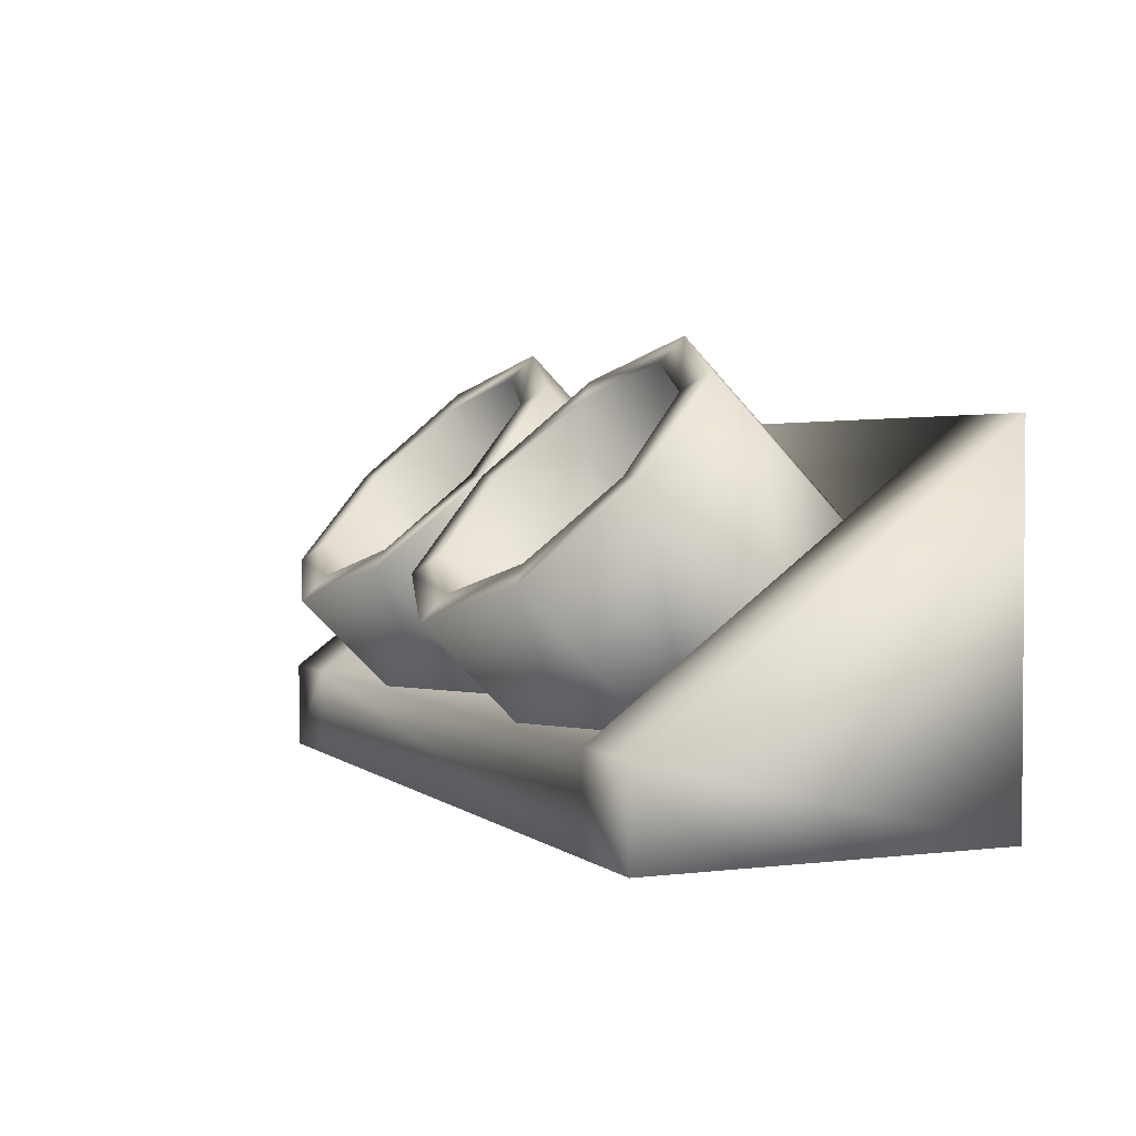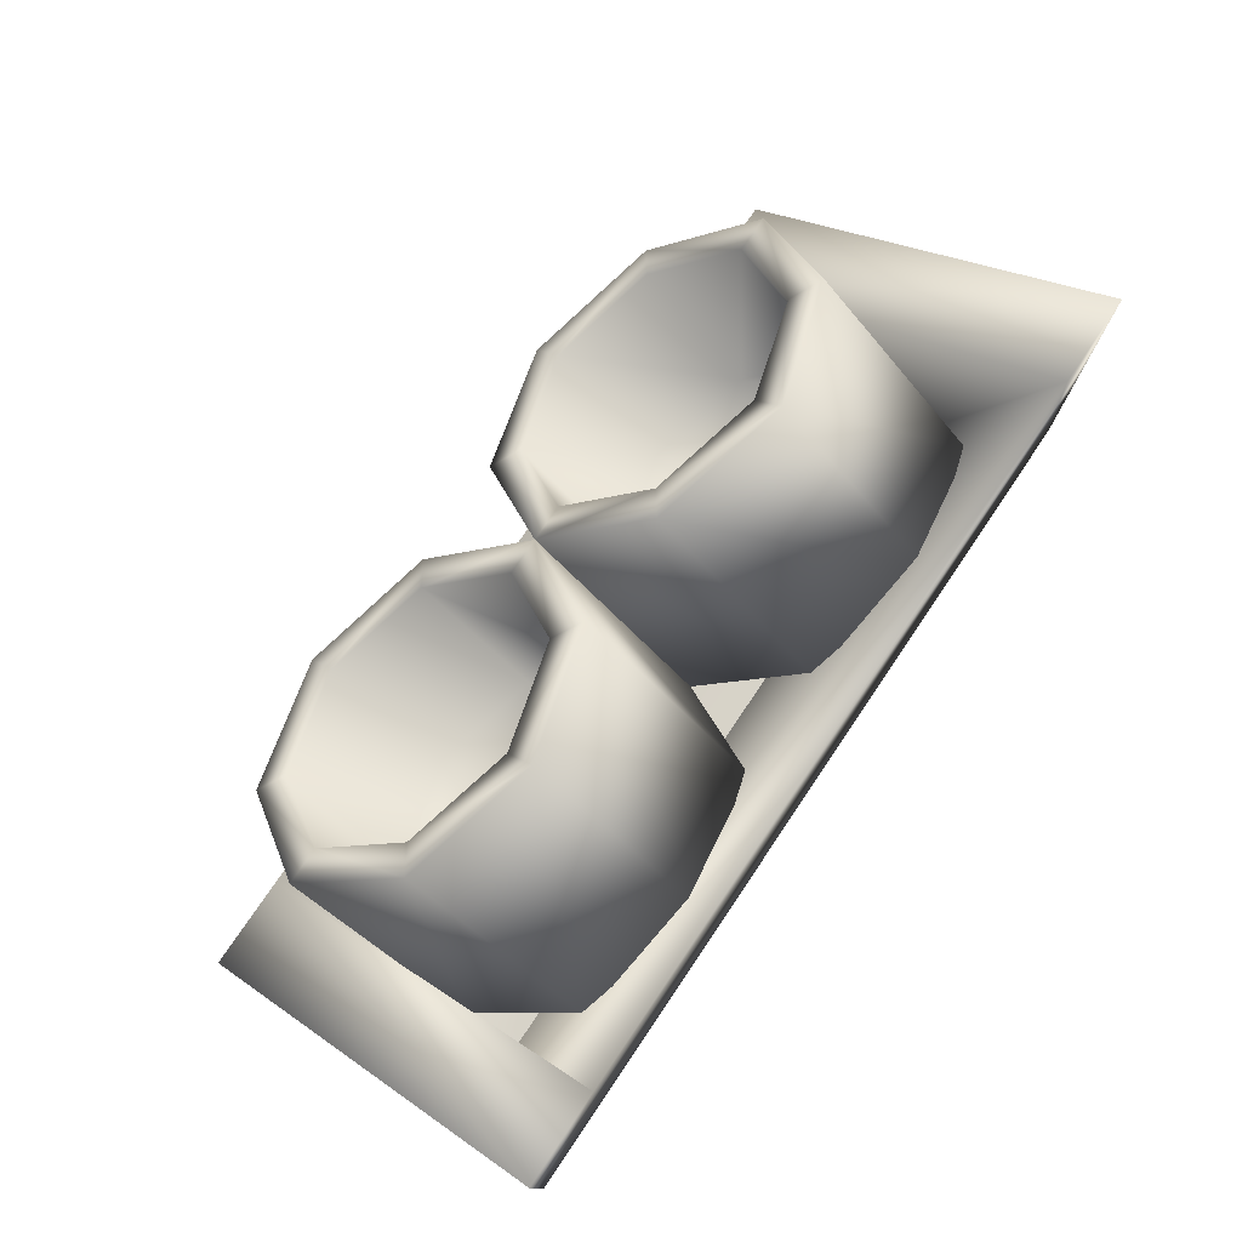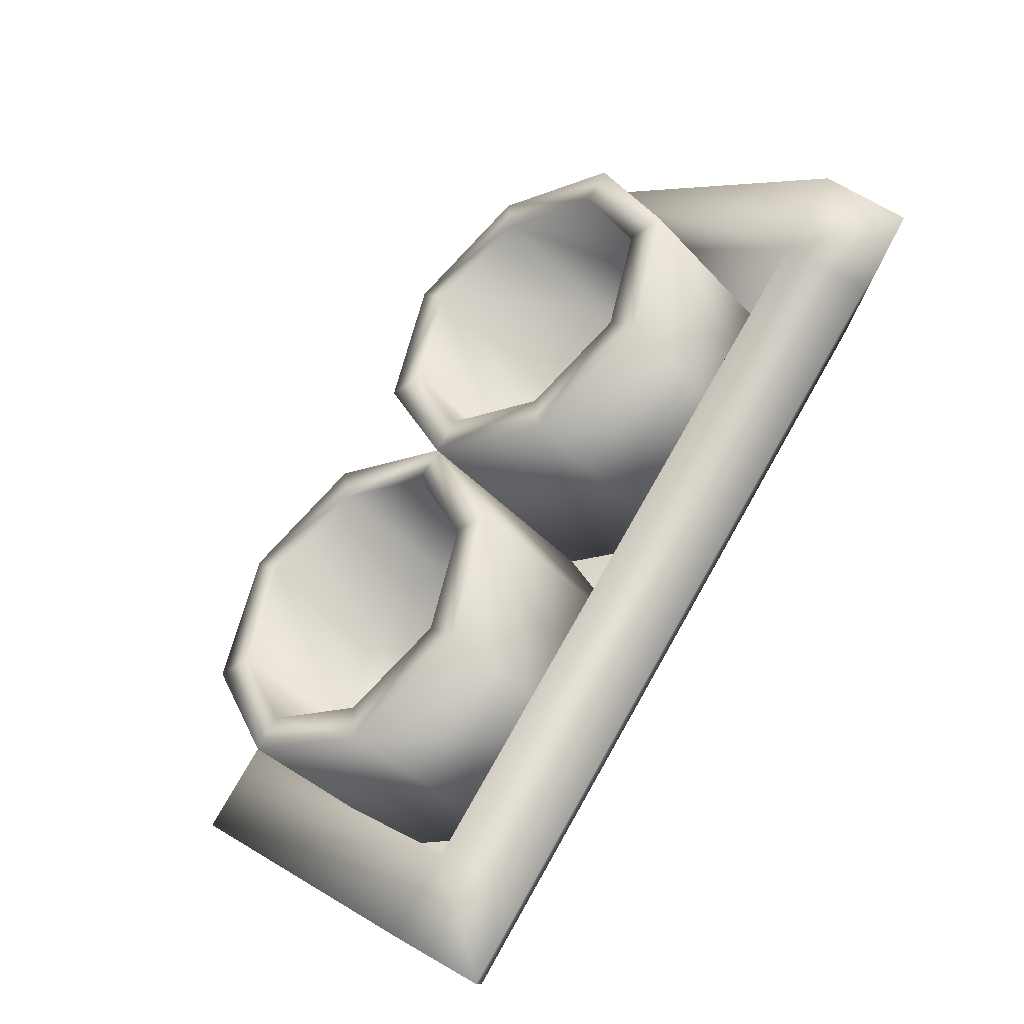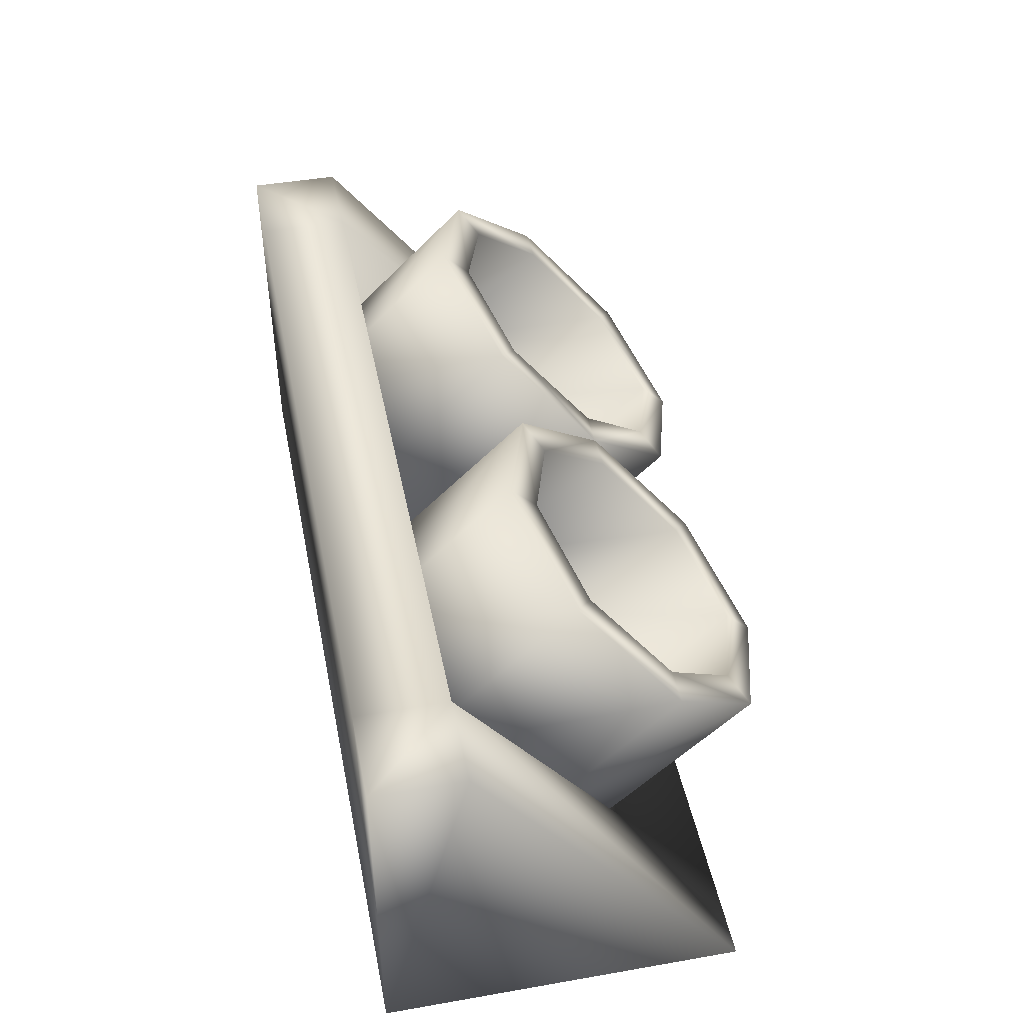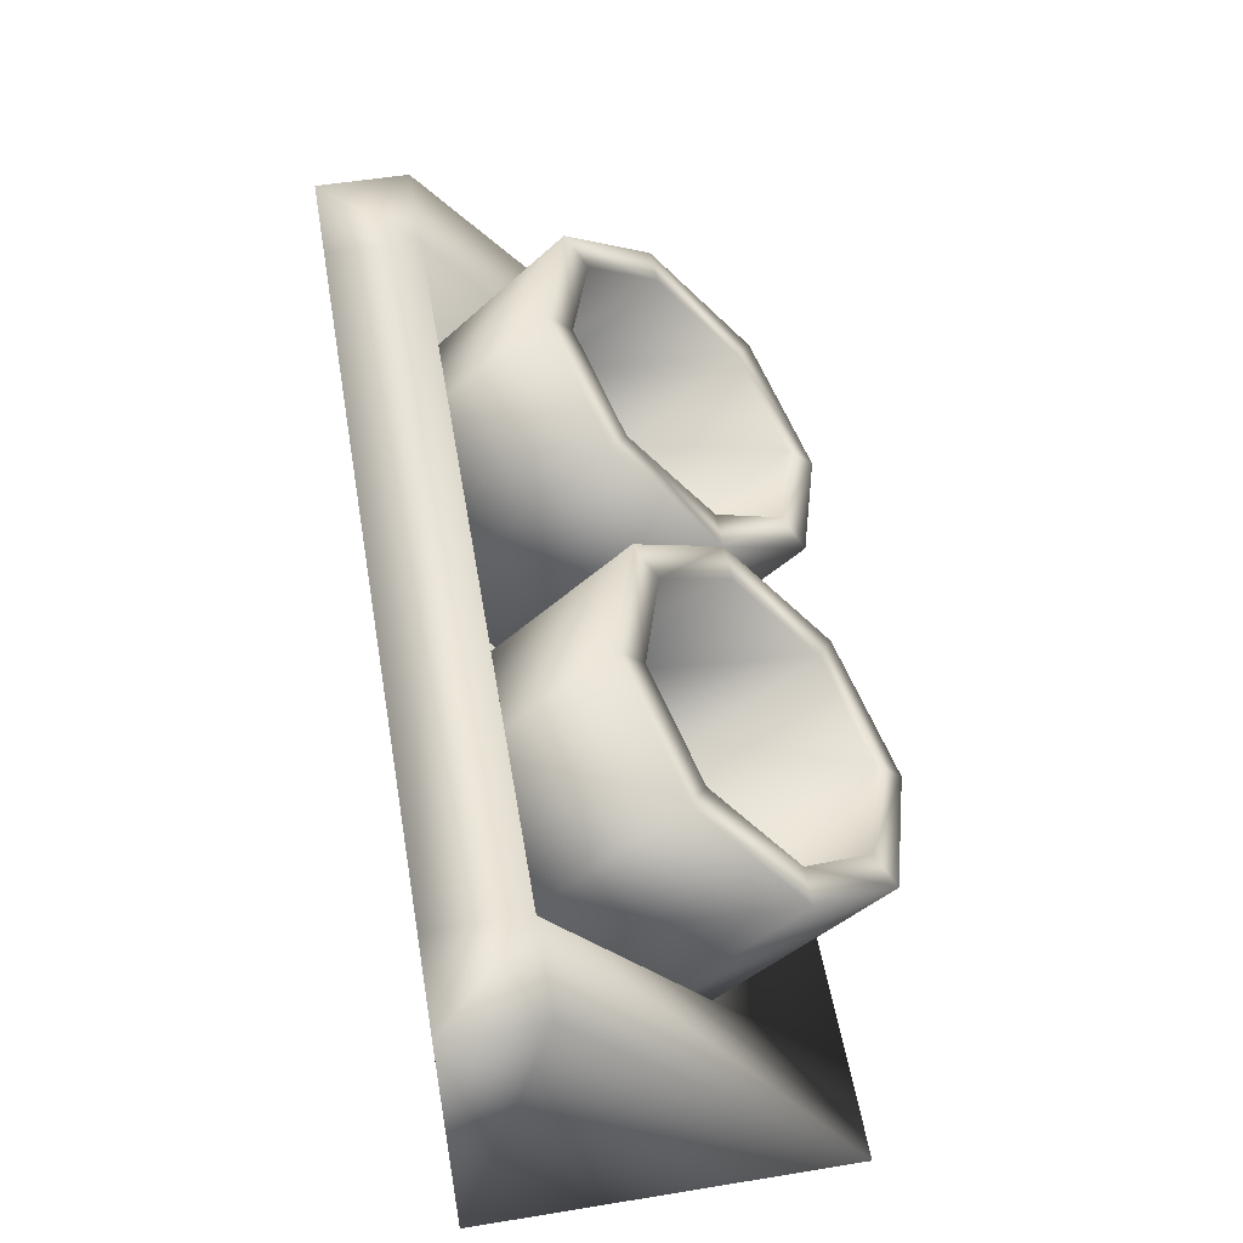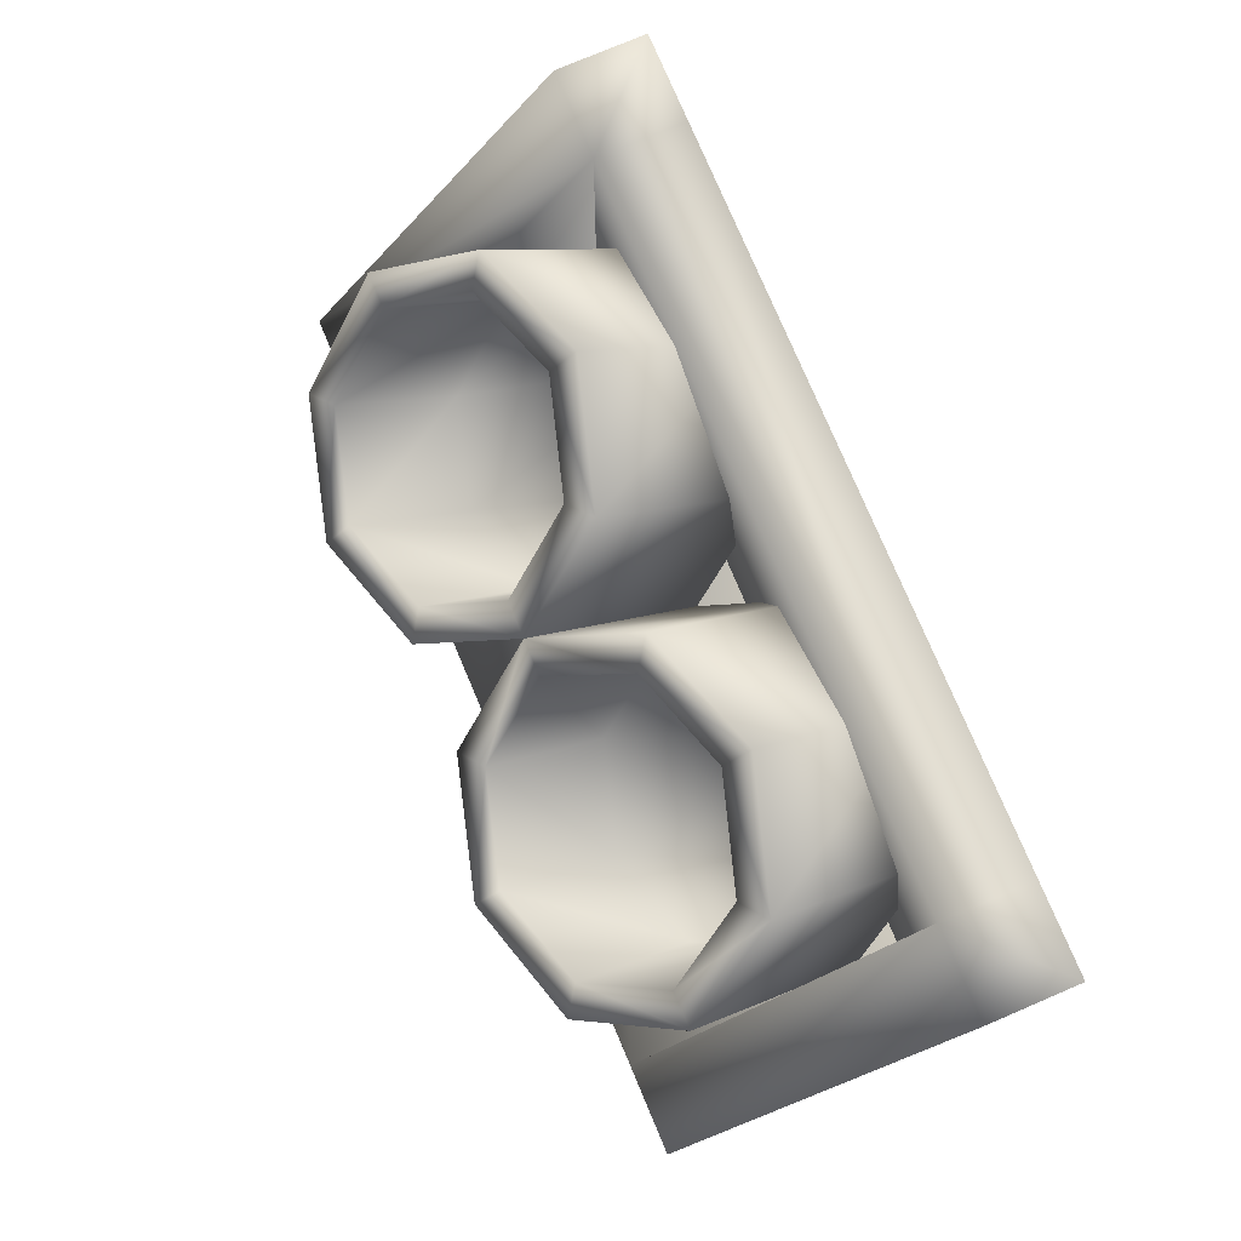
<metadata>
{"format":"obj","ext":"obj","renderer":"f3d","projection":"perspective","resolution":1024,"background":"white","views":[{"elev":2.5,"azim":66.7,"up":"+Y"},{"elev":76.3,"azim":124.1,"up":"+Y"},{"elev":76.4,"azim":-60.3,"up":"+Z"},{"elev":45.6,"azim":78.7,"up":"+Z"},{"elev":54.1,"azim":80.2,"up":"+Z"},{"elev":77.9,"azim":-113.0,"up":"+Z"}]}
</metadata>
<code>
o cylinder2_copy3
v 0 0.7071 0.7071
v -0.2929 0.2071 1.207
v -1 9.382e-07 1.414
v -1.707 0.2071 1.207
v -2 0.7071 0.7071
v -1.707 1.207 0.2071
v -1 1.414 -9.382e-07
v -0.2929 1.207 0.2071
v 9.342e-18 -0.2234 -0.2234
v -0.2929 -0.7234 0.2766
v -1 -0.9306 0.4837
v -1.707 -0.7234 0.2766
v -2 -0.2234 -0.2234
v -1.707 0.2766 -0.7234
v -1 0.4837 -0.9306
v -0.2929 0.2766 -0.7234
v -0.4343 0.3071 1.107
v -0.2 0.7071 0.7071
v -0.4343 1.107 0.3071
v -1 1.273 0.1414
v -1.566 1.107 0.3071
v -1.8 0.7071 0.7071
v -1.566 0.3071 1.107
v -1 0.1414 1.273
v -0.4343 -0.3123 0.4877
v -0.2 0.08768 0.08768
v -0.4343 0.4877 -0.3123
v -1 0.6534 -0.478
v -1.566 0.4877 -0.3123
v -1.8 0.08768 0.08768
v -1.566 -0.3123 0.4877
v -1 -0.478 0.6534
g cylinder2_copy3
f 1 10 9
f 1 16 8
f 1 17 2
f 2 10 1
f 2 11 10
f 2 17 3
f 3 11 2
f 3 24 4
f 4 11 3
f 4 22 5
f 5 12 4
f 5 21 6
f 6 13 5
f 6 21 7
f 7 14 6
f 7 19 8
f 8 15 7
f 8 19 1
f 9 16 1
f 12 11 4
f 13 12 5
f 14 13 6
f 15 14 7
f 16 15 8
f 17 1 18
f 18 1 19
f 19 7 20
f 20 7 21
f 21 5 22
f 22 4 23
f 23 4 24
f 24 3 17
f 17 32 24
f 18 25 17
f 19 27 18
f 20 28 19
f 21 29 20
f 22 30 21
f 23 31 22
f 24 31 23
f 25 18 26
f 25 32 17
f 26 18 27
f 27 19 28
f 28 20 29
f 29 21 30
f 30 22 31
f 31 24 32
f 25 27 32
f 26 27 25
f 28 32 27
f 29 31 28
f 30 31 29
f 32 28 31
f 10 16 9
f 11 15 10
f 12 14 11
f 13 14 12
f 15 11 14
f 16 10 15
o cylinder2
v 2 0.7071 0.7071
v 1.707 0.2071 1.207
v 1 9.382e-07 1.414
v 0.2929 0.2071 1.207
v 0 0.7071 0.7071
v 0.2929 1.207 0.2071
v 1 1.414 -9.382e-07
v 1.707 1.207 0.2071
v 2 -0.2234 -0.2234
v 1.707 -0.7234 0.2766
v 1 -0.9306 0.4837
v 0.2929 -0.7234 0.2766
v 2.039e-17 -0.2234 -0.2234
v 0.2929 0.2766 -0.7234
v 1 0.4837 -0.9306
v 1.707 0.2766 -0.7234
v 1.566 0.3071 1.107
v 1.8 0.7071 0.7071
v 1.566 1.107 0.3071
v 1 1.273 0.1414
v 0.4343 1.107 0.3071
v 0.2 0.7071 0.7071
v 0.4343 0.3071 1.107
v 1 0.1414 1.273
v 1.566 -0.3123 0.4877
v 1.8 0.08768 0.08768
v 1.566 0.4877 -0.3123
v 1 0.6534 -0.478
v 0.4343 0.4877 -0.3123
v 0.2 0.08768 0.08768
v 0.4343 -0.3123 0.4877
v 1 -0.478 0.6534
g cylinder2
f 33 41 40
f 33 42 41
f 33 50 34
f 34 42 33
f 34 43 42
f 34 49 35
f 35 43 34
f 35 56 36
f 36 43 35
f 36 55 37
f 37 44 36
f 37 46 45
f 37 53 38
f 38 46 37
f 38 47 46
f 38 52 39
f 39 47 38
f 39 48 47
f 39 51 40
f 40 41 48
f 40 48 39
f 40 50 33
f 44 43 36
f 45 44 37
f 49 34 50
f 50 40 51
f 51 39 52
f 52 38 53
f 53 37 54
f 54 37 55
f 55 36 56
f 56 35 49
f 49 64 56
f 50 57 49
f 51 58 50
f 52 59 51
f 53 61 52
f 54 62 53
f 55 62 54
f 56 63 55
f 57 50 58
f 57 64 49
f 58 51 59
f 59 52 60
f 60 52 61
f 61 53 62
f 62 55 63
f 63 56 64
f 57 59 64
f 58 59 57
f 60 64 59
f 61 63 60
f 62 63 61
f 64 60 63
f 42 48 41
f 43 47 42
f 44 46 43
f 45 46 44
f 47 43 46
f 48 42 47
o cube1
v -2.5 -1 1
v 2.5 -1 1
v -2.5 -1 -1
v -2.5 1 -1
v 2.5 1 -1
v 2.5 -1 -1
v -2 -0.5 1
v 2 -0.5 1
v -2 -0.5 -0.5
v 2 -0.5 -0.5
v 2 -0.5 -0.5
v -2 -0.5 -0.5
v -2 -0.5 -0.5
v 2 -0.5 -0.5
v 2.5 -0.5 1
v -2.5 -0.5 1
v -2 1 -1
v 2 1 -1
v -2 -1 1
v 2 -1 1
g cube1
f 65 71 80
f 66 79 72
f 66 84 70
f 67 80 68
f 67 82 70
f 67 83 65
f 68 71 81
f 68 81 67
f 69 79 70
f 70 79 66
f 70 82 69
f 70 84 67
f 71 68 80
f 71 78 77
f 71 83 84
f 84 72 71
f 72 78 71
f 72 82 75
f 72 84 66
f 73 77 78
f 78 74 73
f 74 75 76
f 76 73 74
f 74 78 72
f 72 75 74
f 75 81 76
f 76 71 77
f 77 73 76
f 76 81 71
f 79 69 72
f 80 67 65
f 81 75 82
f 82 67 81
f 82 72 69
f 83 67 84
f 83 71 65

</code>
